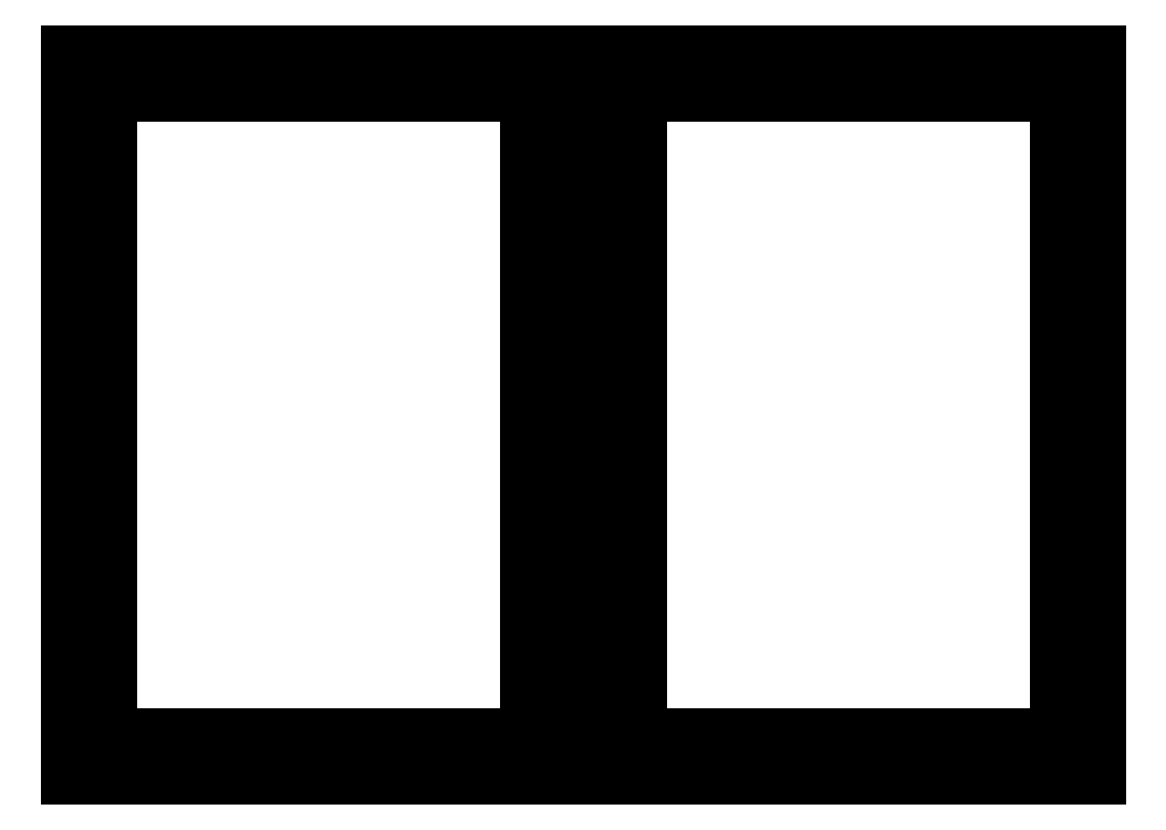
<metadata>
{"format":"dxf","ext":"dxf","renderer":"ezdxf+matplotlib","layout":"modelspace","background":"white","min_lineweight":24,"dpi":150}
</metadata>
<code>
0
SECTION
2
ENTITIES
0
LINE
8
0
10
0
20
0
11
114.4
21
0
0
LINE
8
0
10
114.4
20
0
11
114.4
21
165.2
0
LINE
8
0
10
114.4
20
165.2
11
0
21
165.2
0
LINE
8
0
10
0
20
165.2
11
0
21
0
0
LINE
8
0
10
9.525
20
9.525
11
9.525
21
155.7
0
LINE
8
0
10
9.525
20
155.7
11
104.9
21
155.7
0
LINE
8
0
10
104.9
20
155.7
11
104.9
21
9.525
0
LINE
8
0
10
104.9
20
9.525
11
9.525
21
9.525
0
LINE
8
0
10
120.8
20
0
11
235.2
21
0
0
LINE
8
0
10
235.2
20
0
11
235.2
21
165.2
0
LINE
8
0
10
235.2
20
165.2
11
120.8
21
165.2
0
LINE
8
0
10
120.8
20
165.2
11
120.8
21
0
0
LINE
8
0
10
130.3
20
9.525
11
130.3
21
155.7
0
LINE
8
0
10
130.3
20
155.7
11
225.6
21
155.7
0
LINE
8
0
10
225.6
20
155.7
11
225.6
21
9.525
0
LINE
8
0
10
225.6
20
9.525
11
130.3
21
9.525
0
ENDSEC
0
EOF

</code>
